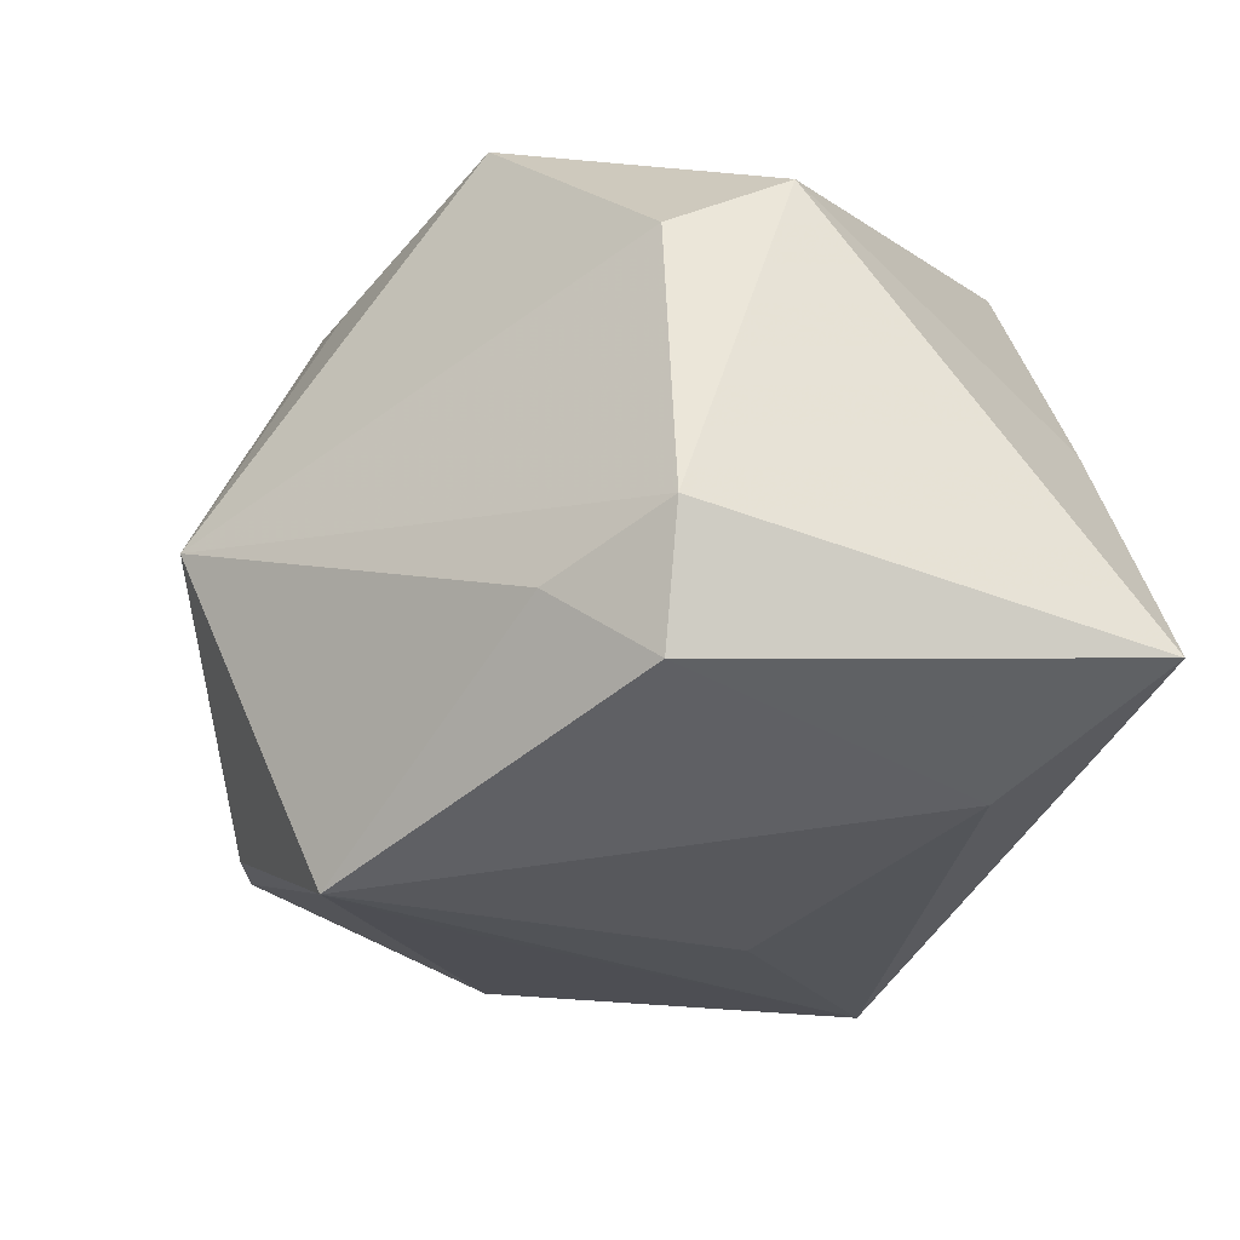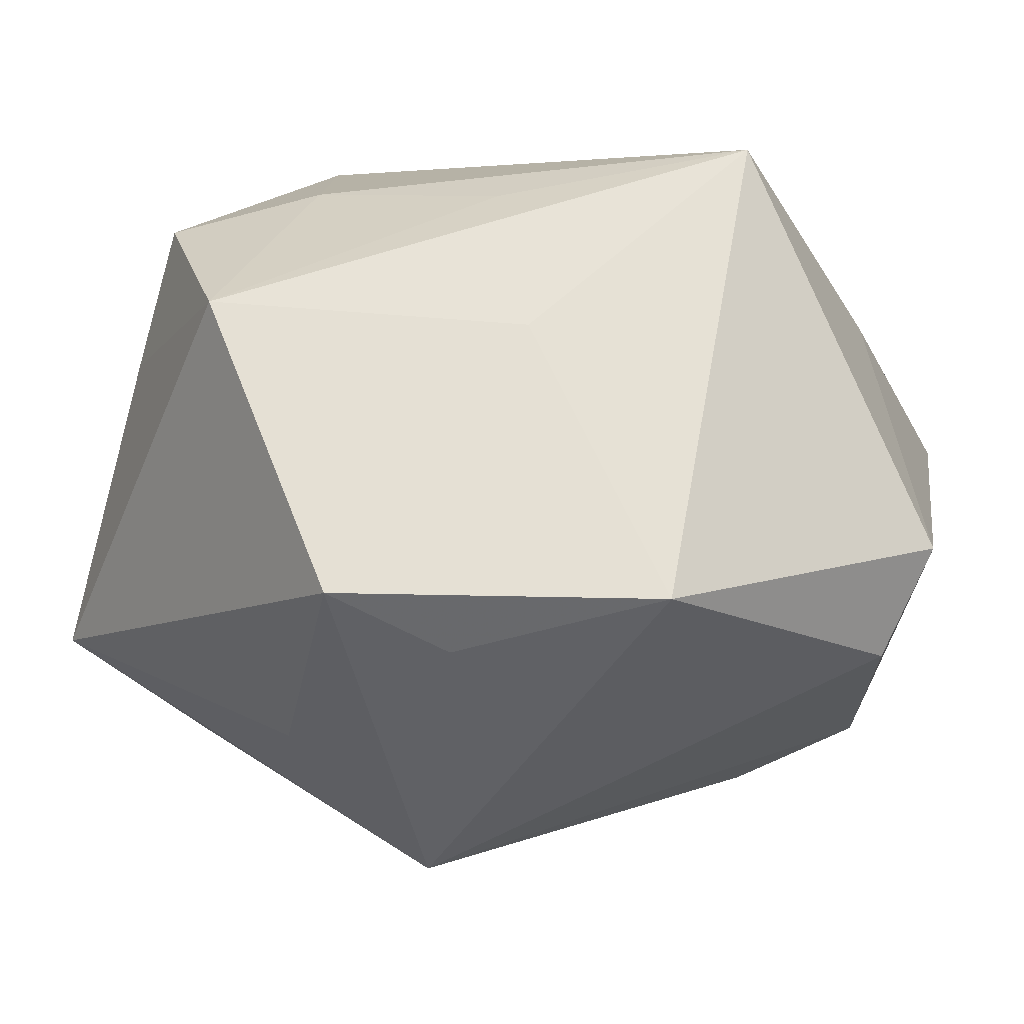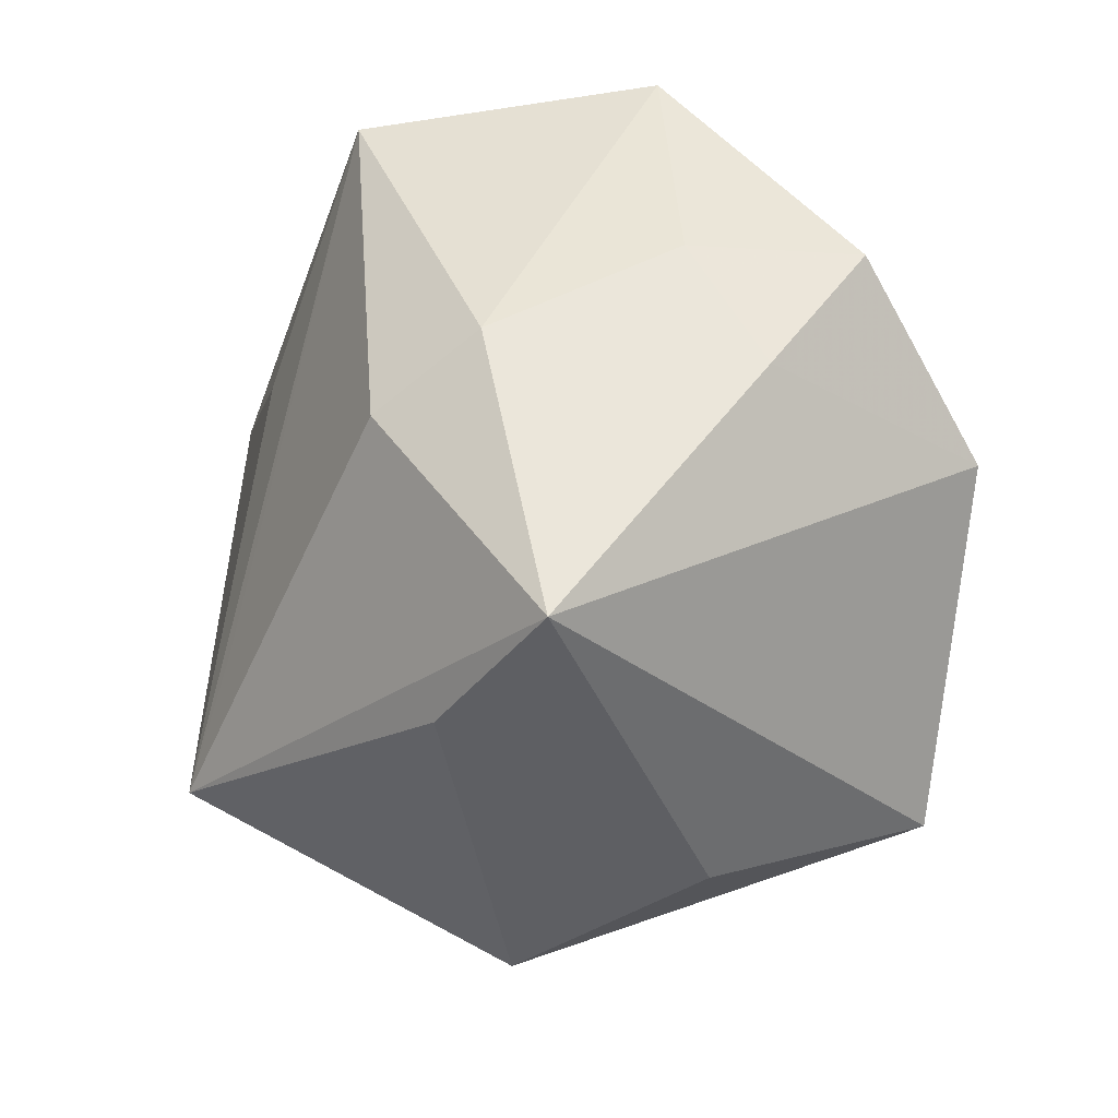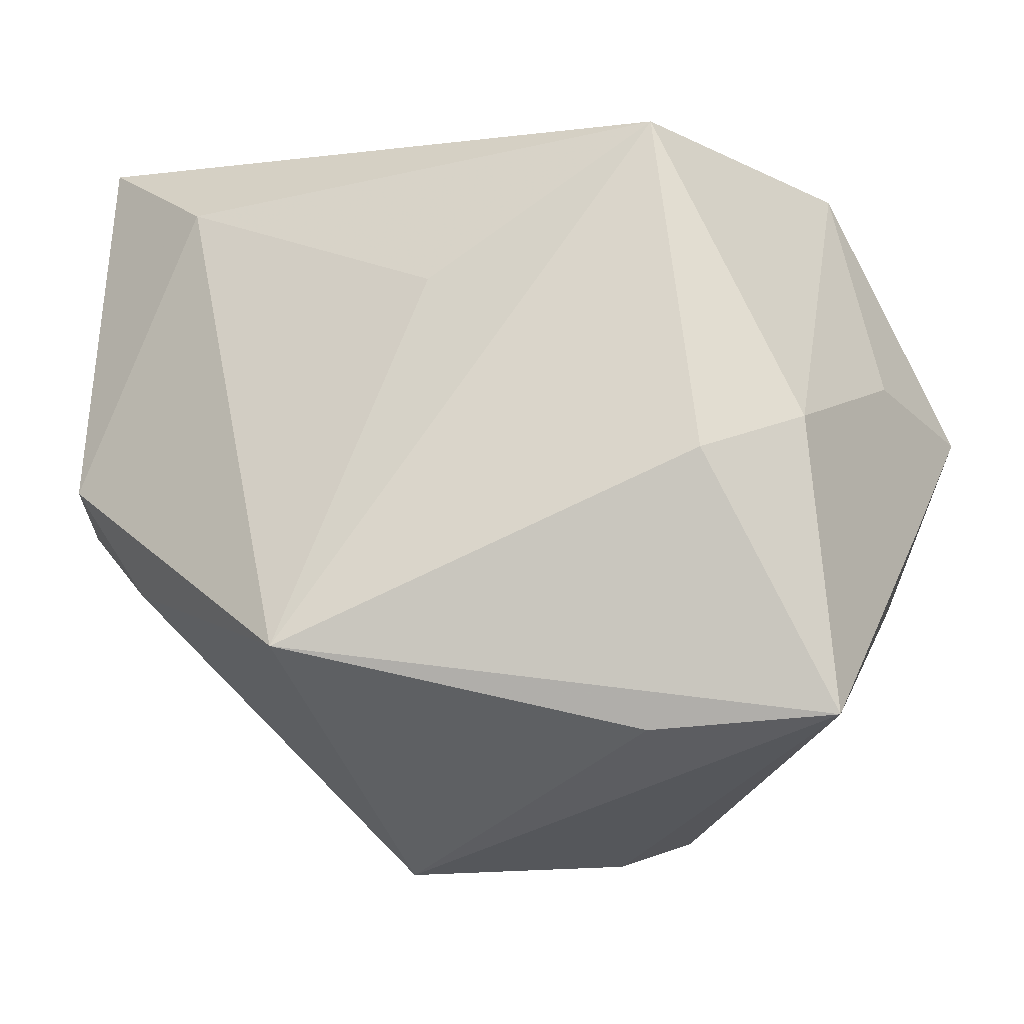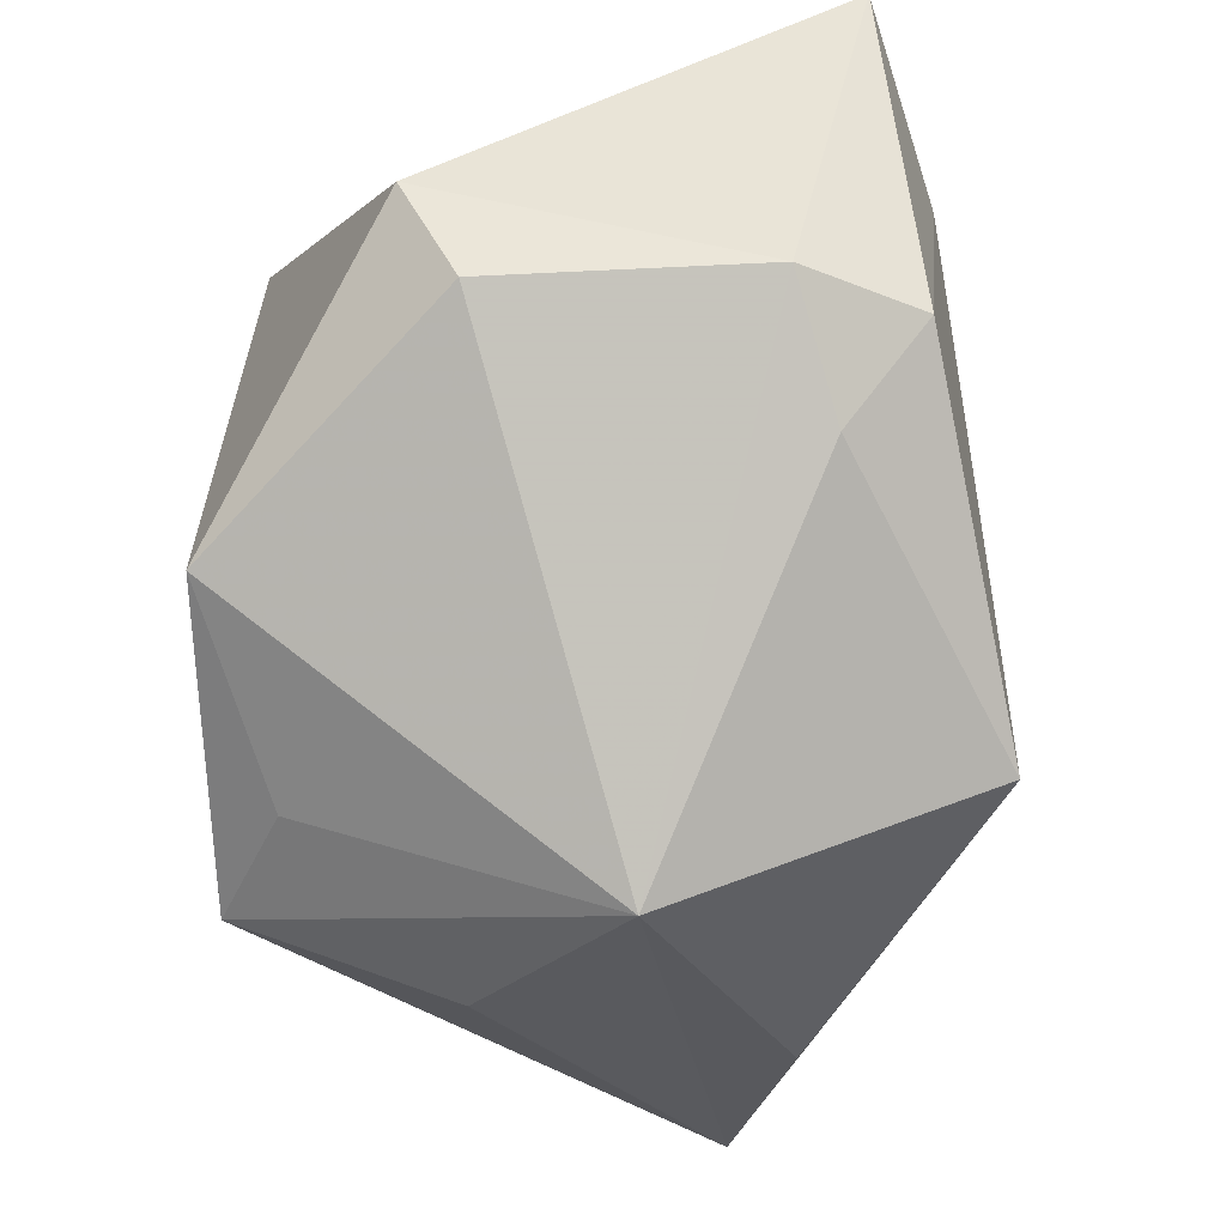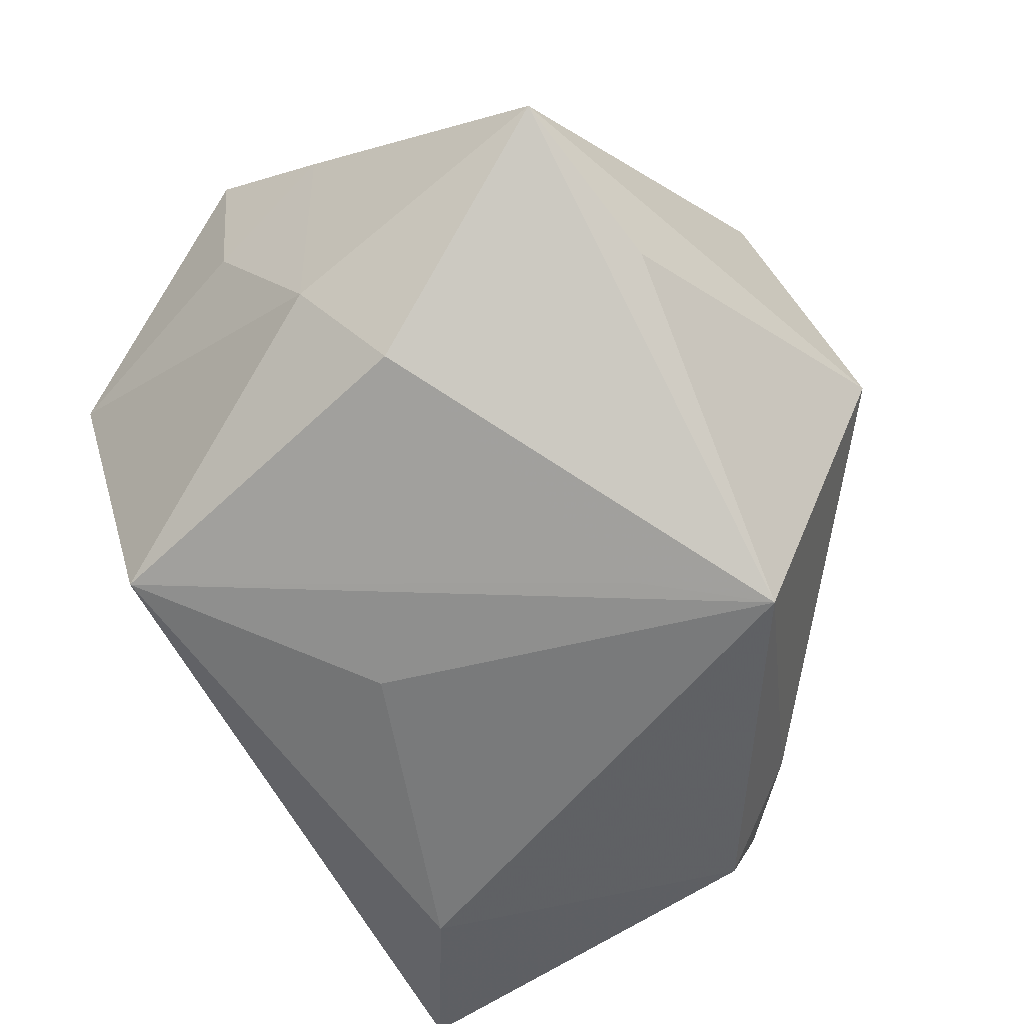
<metadata>
{"format":"obj","ext":"obj","renderer":"f3d","projection":"perspective","resolution":1024,"background":"white","views":[{"elev":-32.3,"azim":83.2,"up":"+Z"},{"elev":65.9,"azim":26.5,"up":"+Z"},{"elev":-33.9,"azim":-102.1,"up":"+Y"},{"elev":-24.5,"azim":-152.8,"up":"+Y"},{"elev":-40.1,"azim":92.0,"up":"+Y"},{"elev":-60.0,"azim":-52.0,"up":"+Z"}]}
</metadata>
<code>
v -0.03096 -0.007632 0.0311
v -0.01182 0.01741 0.02816
v -0.03882 -0.03391 -0.009489
v -0.001374 0.003245 0.03271
v 0.00757 -0.02731 -0.03349
v -0.00129 -0.01749 -0.0314
v -0.0285 0.02383 -0.02532
v -0.03901 -0.006149 -0.01528
v 0.04184 -0.002671 -0.01576
v -0.04154 0.003865 0.001854
v 0.02491 0.03387 0.00262
v -0.00579 -0.03032 0.03271
v 0.03618 -0.003033 -0.02687
v 0.03286 -0.01231 -0.0192
v -0.03719 0.02659 0.001029
v -0.03164 -0.01115 -0.02327
v 0.02154 0.02476 -0.02954
v 0.04247 0.007068 0.01532
v -0.007049 -0.03849 0.01179
v 0.04218 -0.003794 0.01
v -0.03111 0.01369 0.01989
v 0.002905 0.0369 0.01081
v 0.009248 0.03172 0.03147
v 0.009238 -0.04094 -0.002716
v -0.0435 0.003888 0.01749
v 0.03632 0.0369 -0.02403
v -0.006385 0.009795 -0.0297
v -0.04211 -0.008278 0.008845
v 0.00611 -0.02836 0.02659
v -0.0199 0.02967 -0.01484
v -0.02226 -0.0347 -0.01562
v 0.02317 -0.01657 0.03271
f 22 26 30
f 30 26 7
f 23 26 22
f 18 23 32
f 15 30 7
f 22 30 15
f 15 23 22
f 7 26 17
f 11 18 26
f 26 23 11
f 11 23 18
f 24 32 29
f 4 23 1
f 4 32 23
f 23 15 21
f 27 5 7
f 7 17 27
f 27 17 5
f 24 19 3
f 5 3 16
f 26 18 9
f 12 4 1
f 32 4 12
f 12 29 32
f 1 3 12
f 12 3 19
f 24 29 12
f 12 19 24
f 1 23 2
f 2 21 1
f 23 21 2
f 31 5 24
f 24 3 31
f 31 3 5
f 7 5 6
f 6 16 7
f 5 16 6
f 26 9 13
f 13 17 26
f 5 17 13
f 18 32 20
f 20 9 18
f 20 32 24
f 24 9 20
f 8 16 3
f 7 16 8
f 8 15 7
f 8 10 15
f 15 10 25
f 1 21 25
f 25 21 15
f 14 9 24
f 14 13 9
f 24 5 14
f 5 13 14
f 28 25 10
f 28 8 3
f 10 8 28
f 28 3 1
f 1 25 28

</code>
